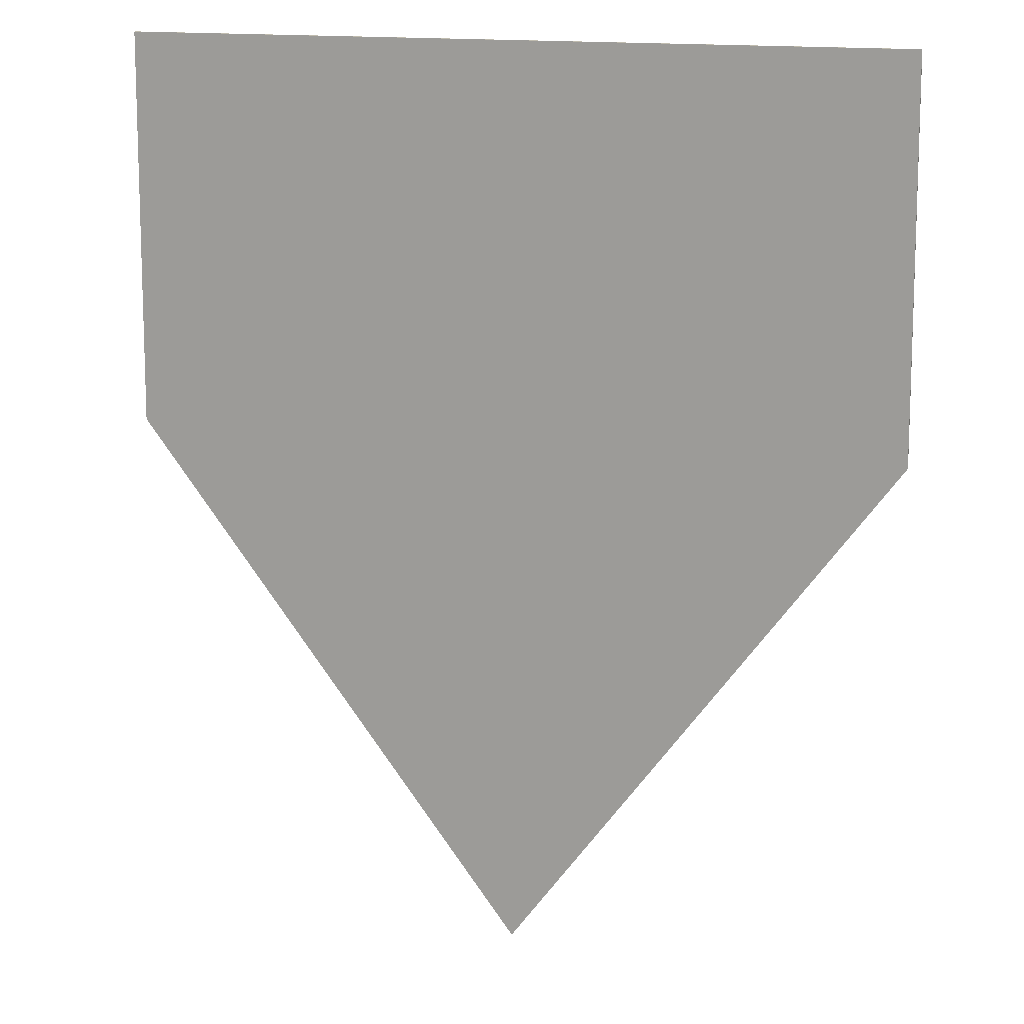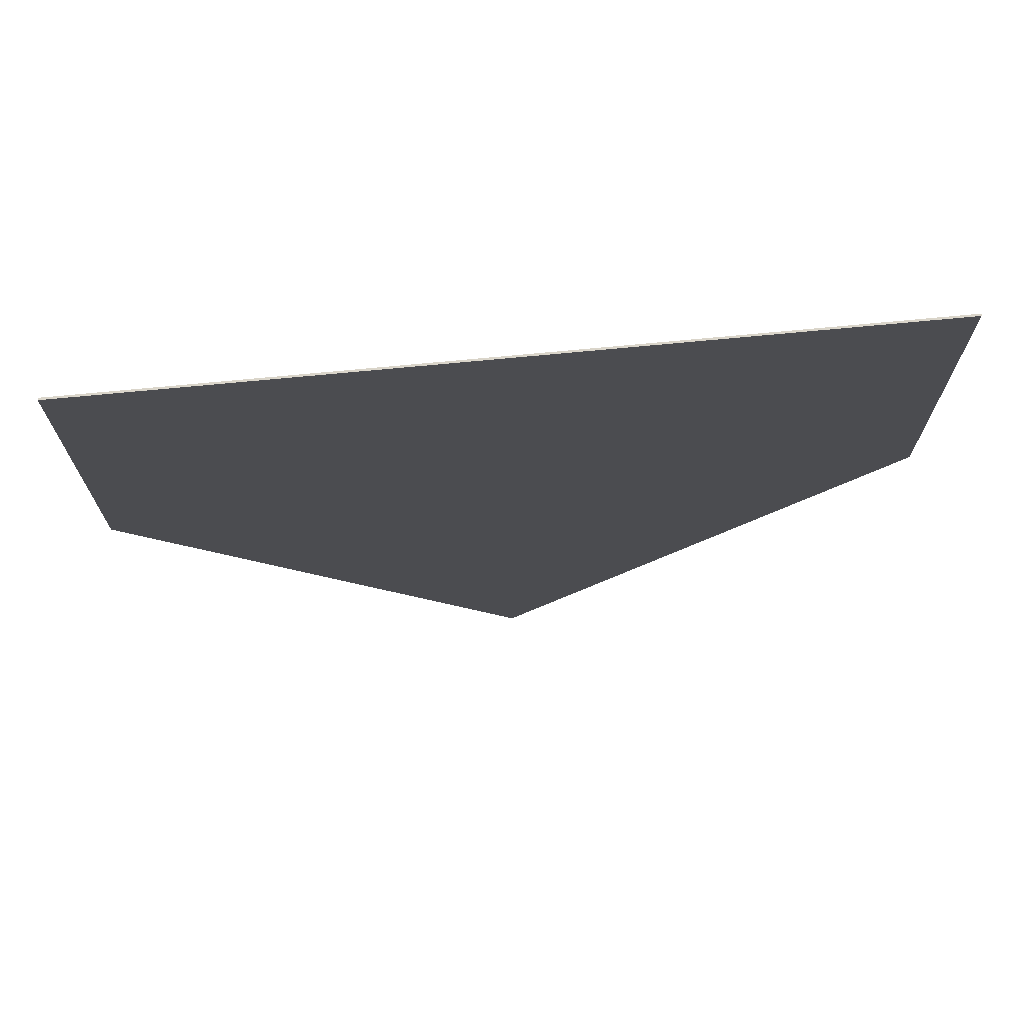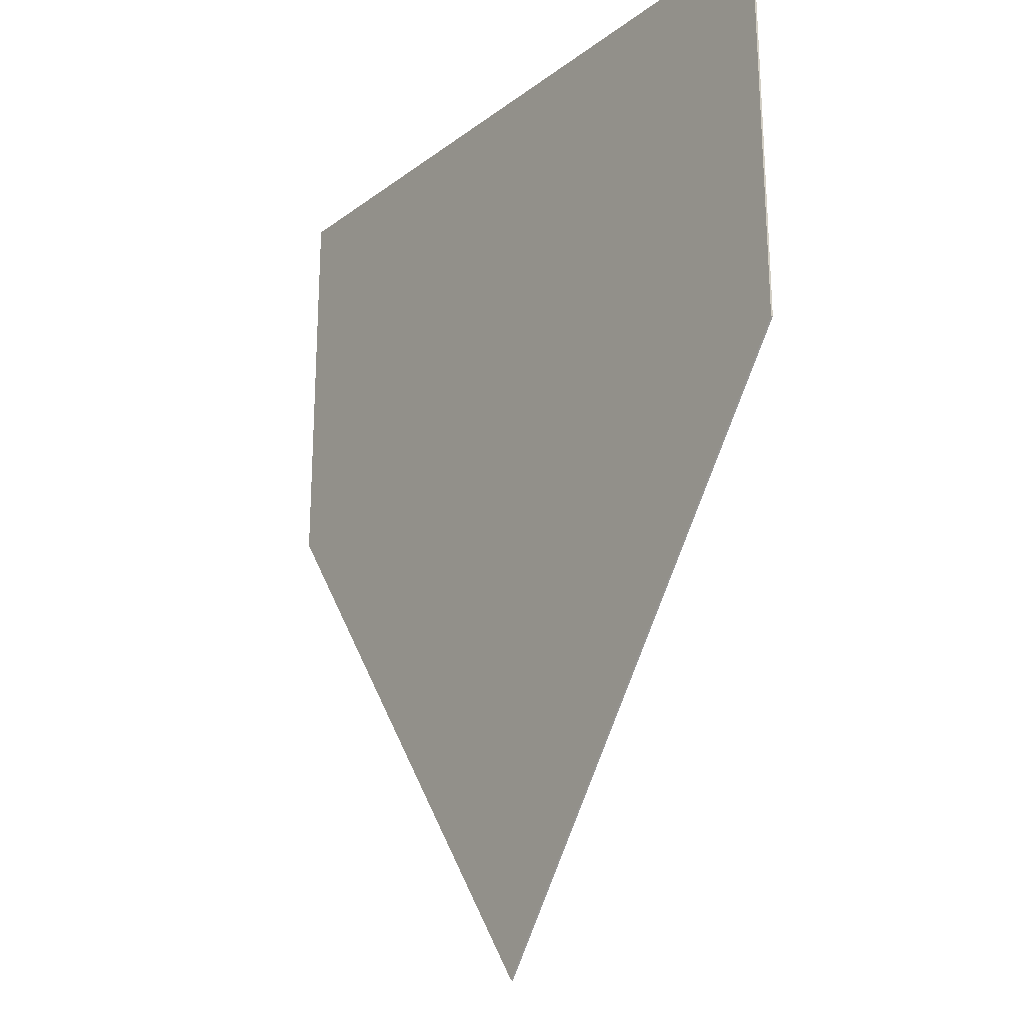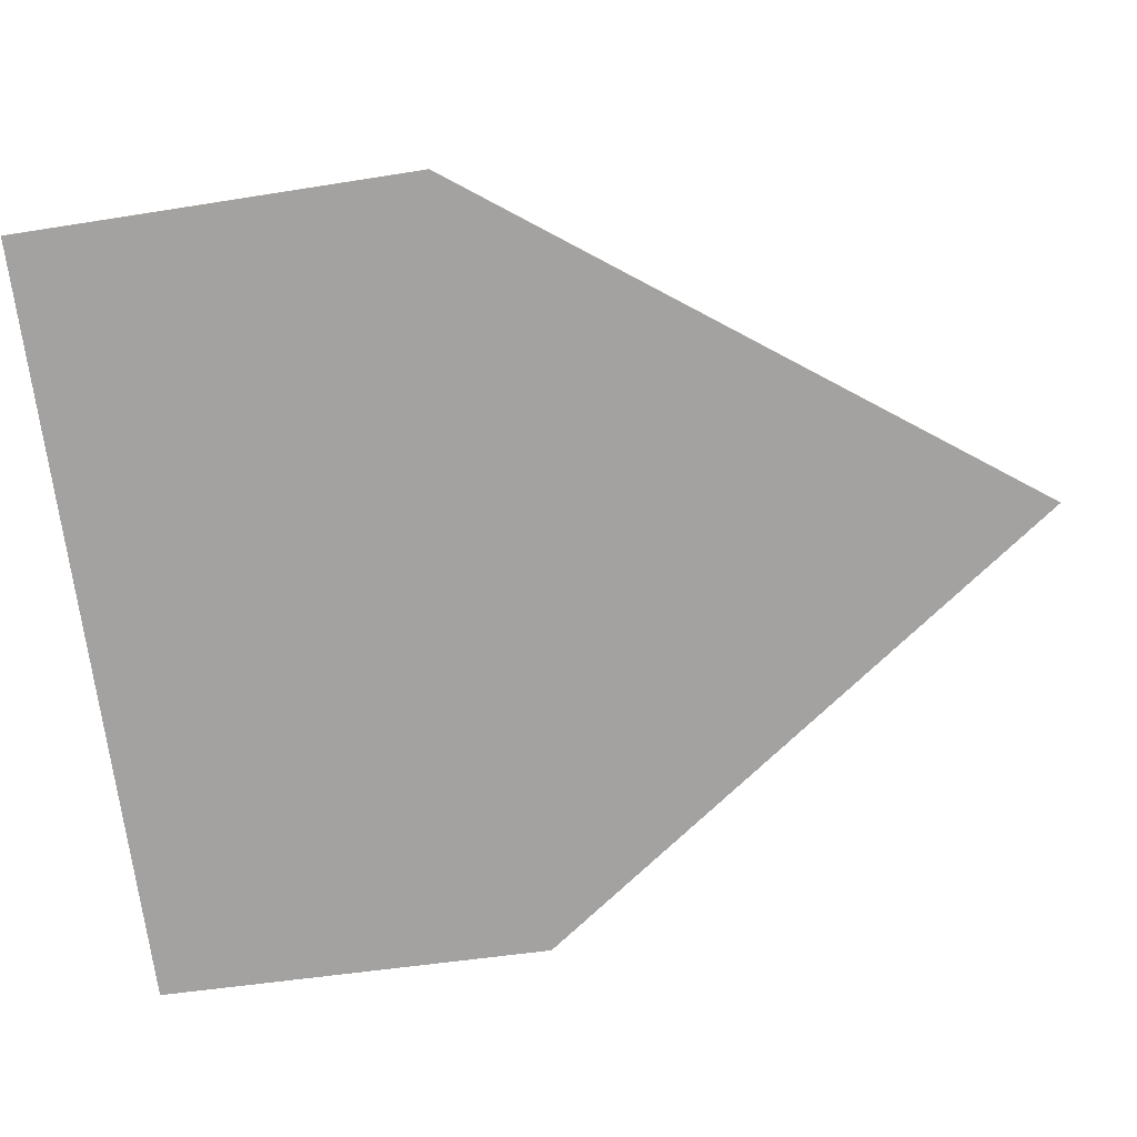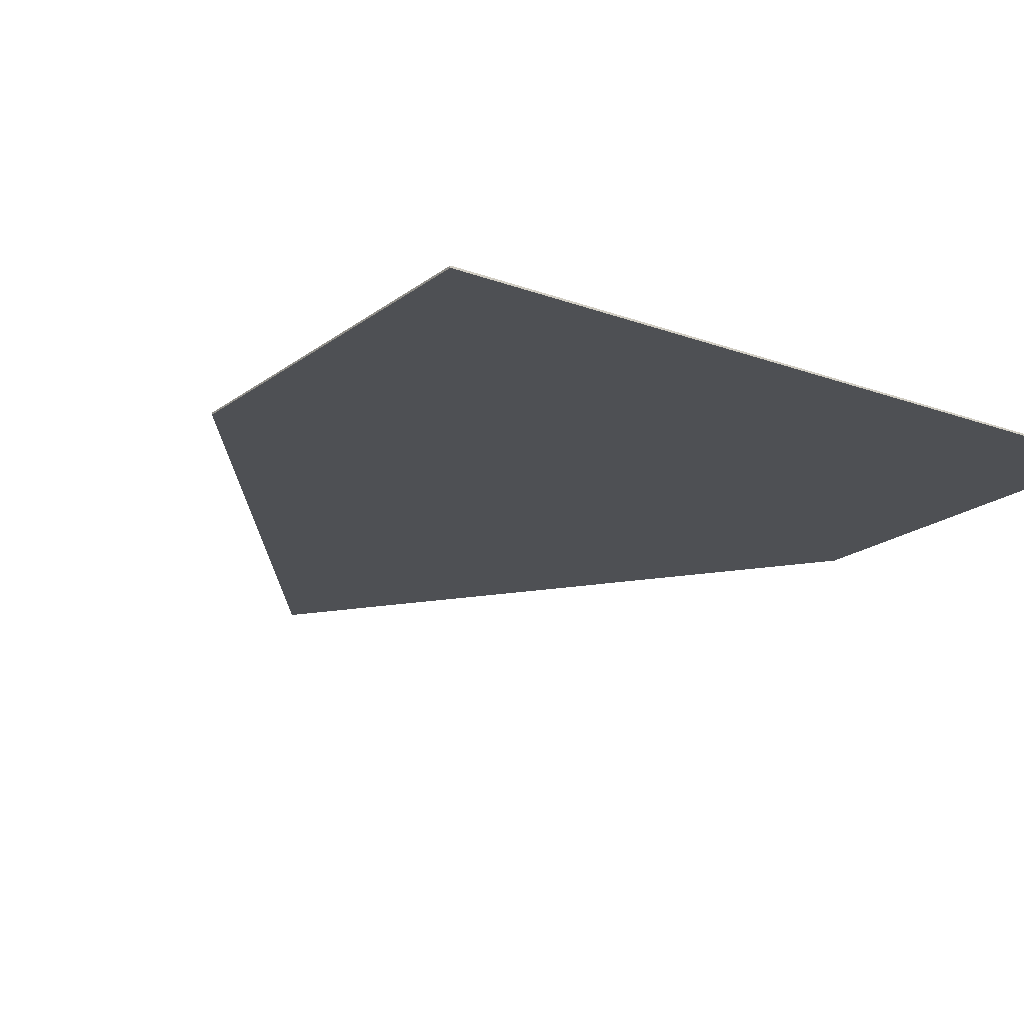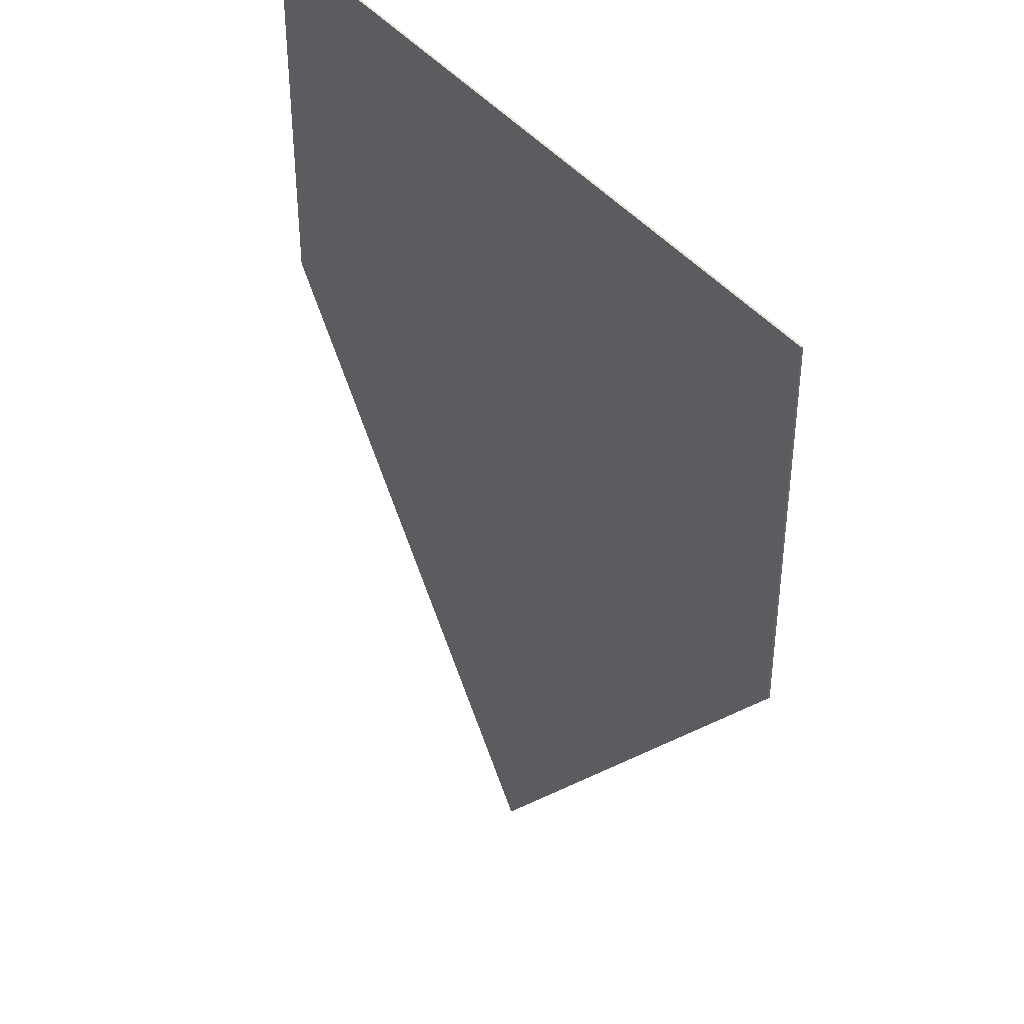
<metadata>
{"format":"obj","ext":"obj","renderer":"f3d","projection":"perspective","resolution":1024,"background":"white","views":[{"elev":16.3,"azim":14.6,"up":"+Y"},{"elev":74.3,"azim":-5.4,"up":"+Y"},{"elev":-19.7,"azim":53.8,"up":"+Y"},{"elev":-72.7,"azim":-82.0,"up":"+Z"},{"elev":-18.9,"azim":145.1,"up":"+Z"},{"elev":43.0,"azim":54.5,"up":"+Y"}]}
</metadata>
<code>
o delta
v -0.01911 0.02631 5e-05
v 0 0 5e-05
v 0 0.0456 5e-05
v -0.01883 0.0456 5e-05
v 0.01911 0.02631 5e-05
v 0.01883 0.0456 5e-05
v -0.01911 0.02631 -5e-05
v 0 -0 -5e-05
v 0 0.0456 -5e-05
v -0.01883 0.0456 -5e-05
v 0.01911 0.02631 -5e-05
v 0.01883 0.0456 -5e-05
f 3 4 1 2
f 3 2 5 6
f 9 8 7 10
f 9 12 11 8
f 1 4 10 7
f 2 1 7 8
f 4 3 9 10
f 6 5 11 12
f 5 2 8 11
f 3 6 12 9

</code>
